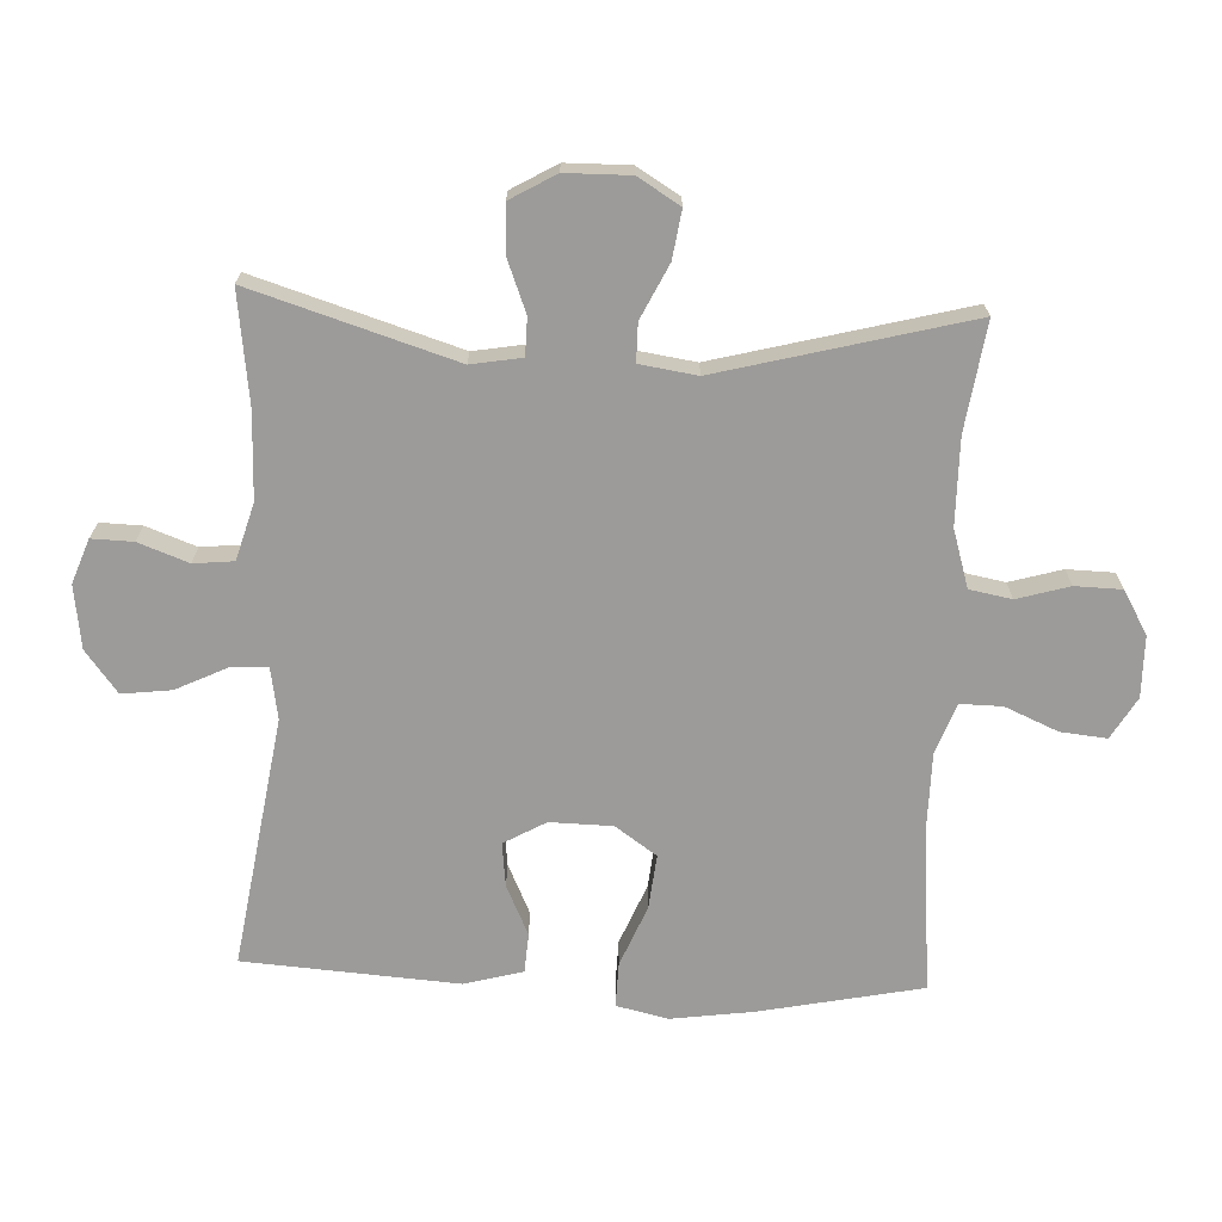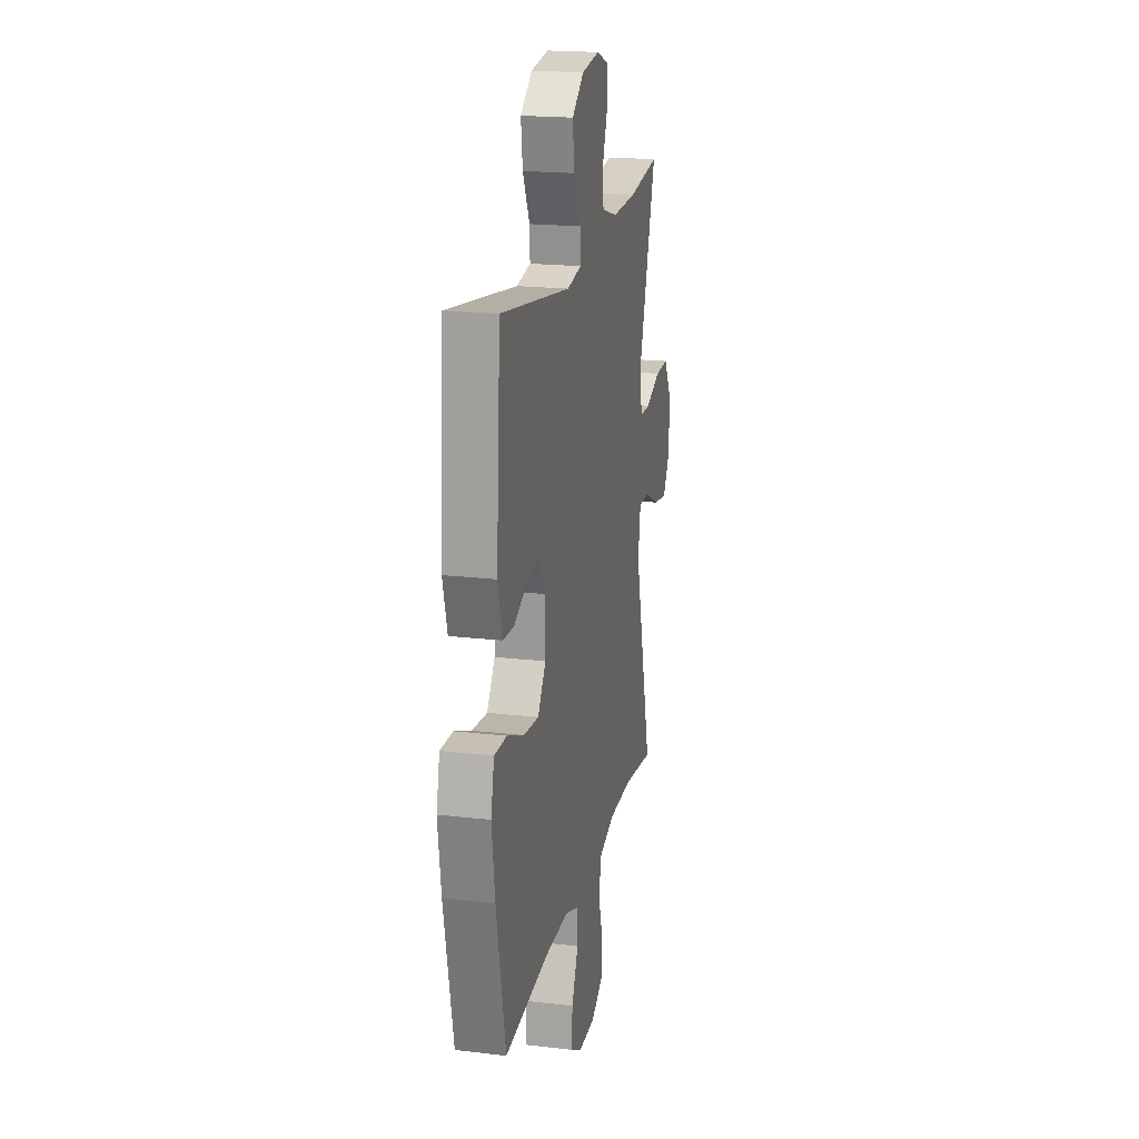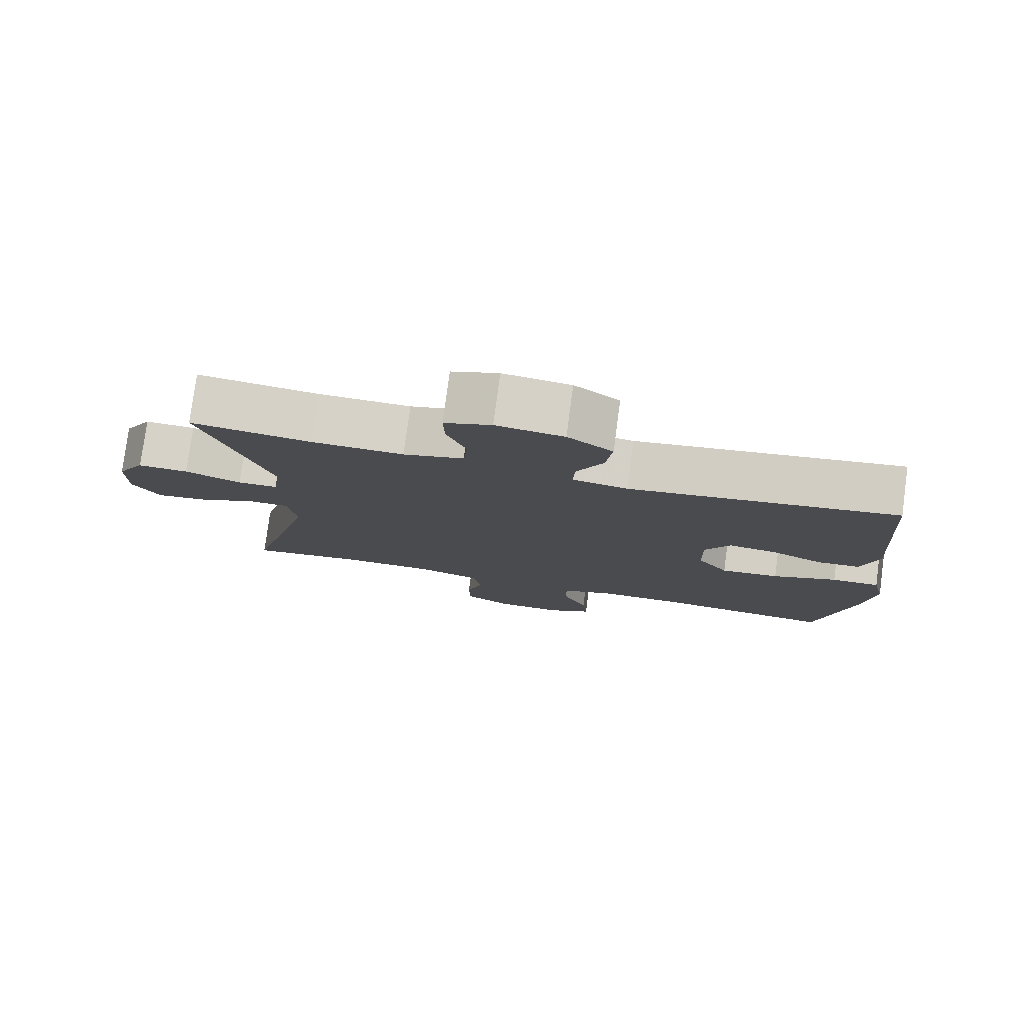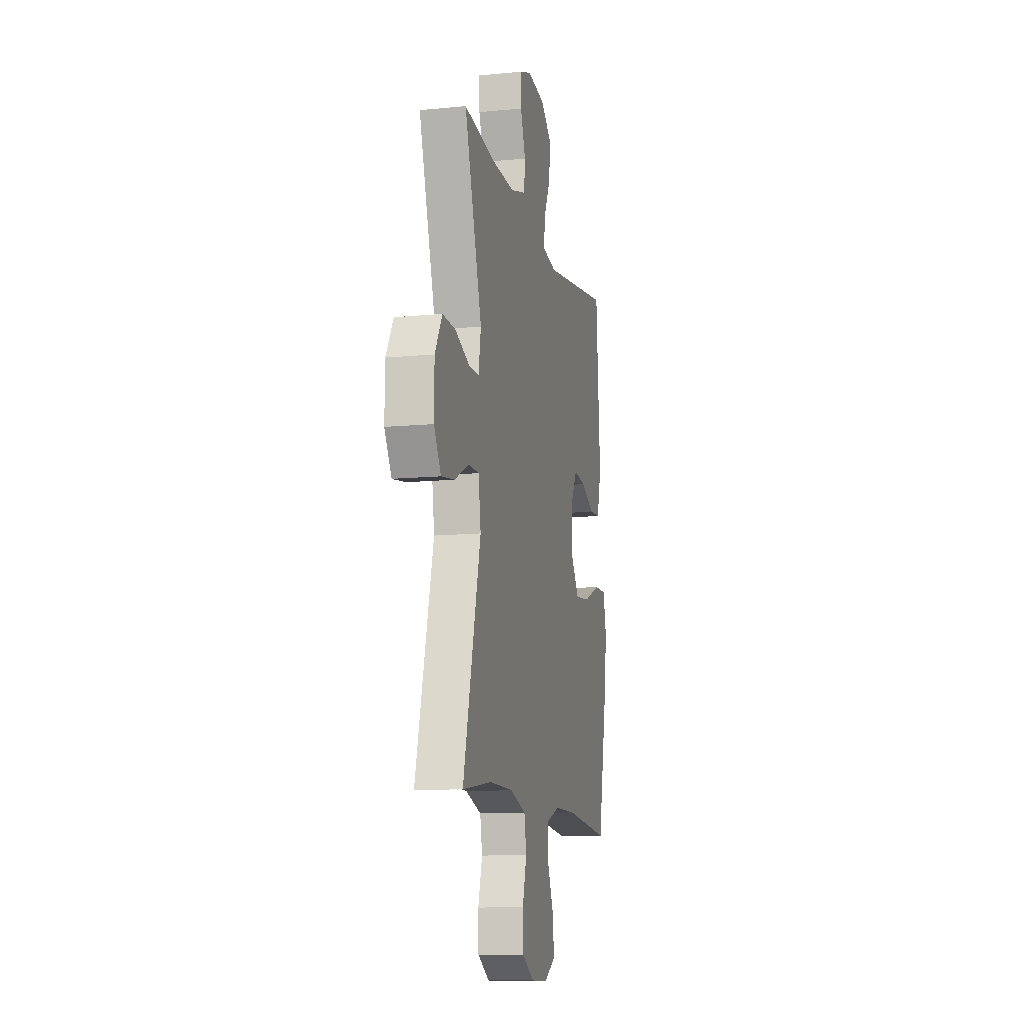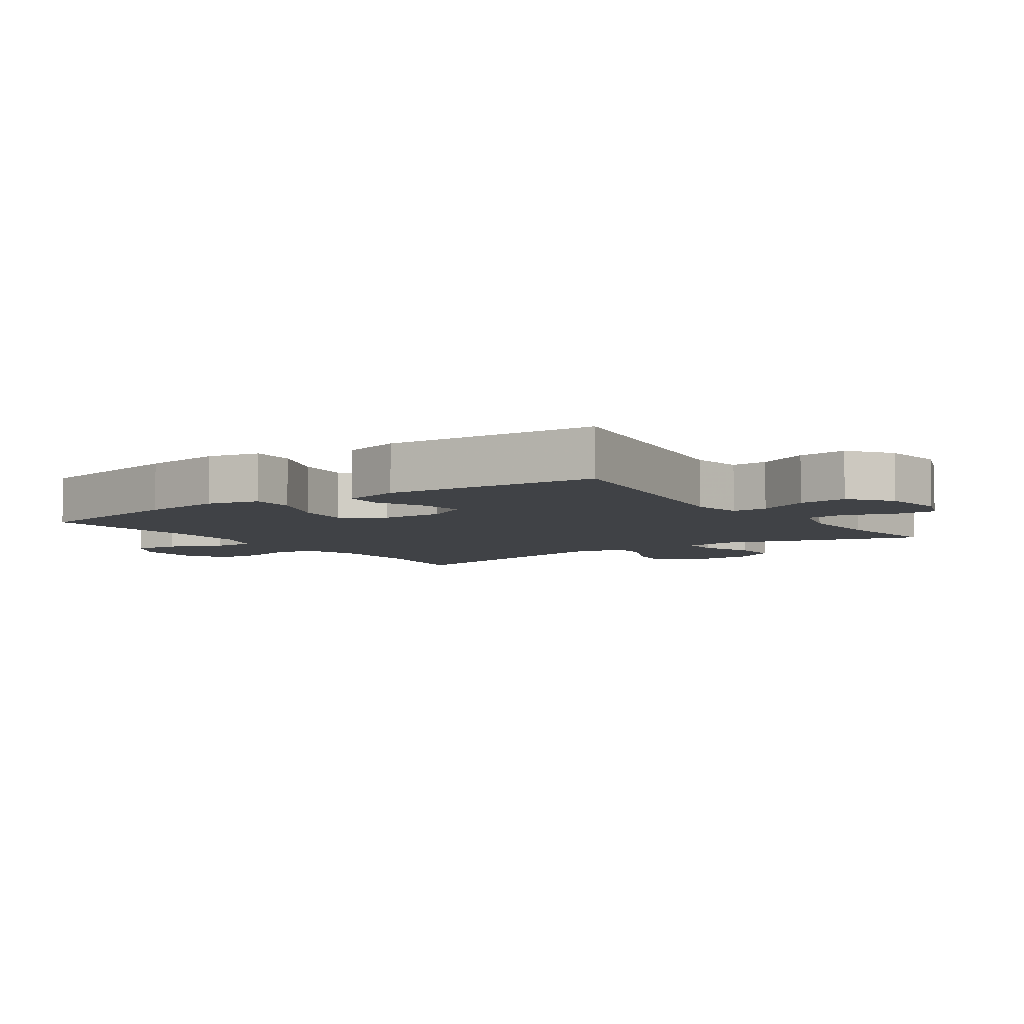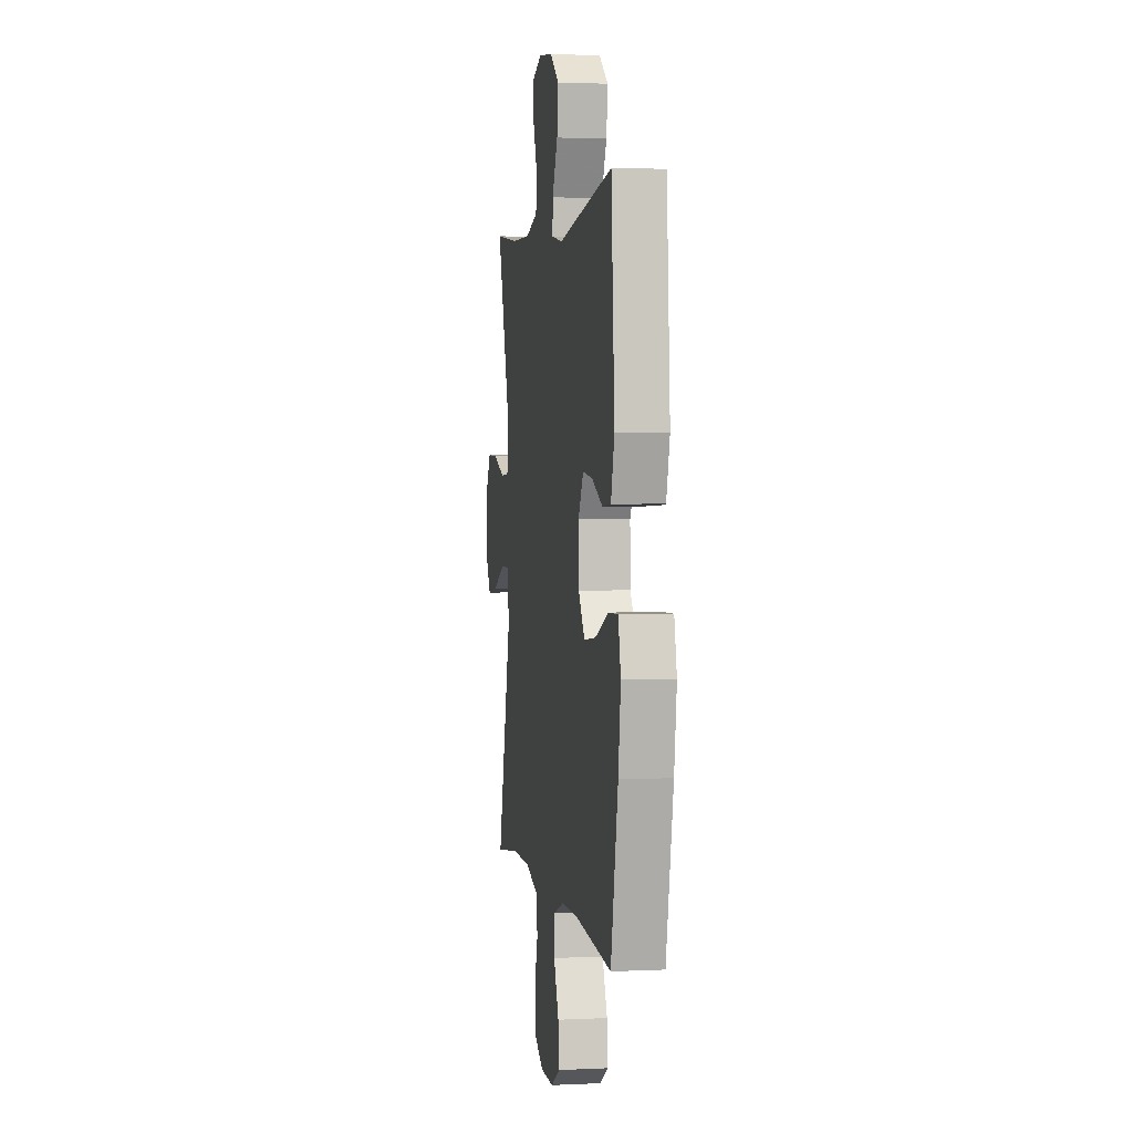
<metadata>
{"format":"obj","ext":"obj","renderer":"f3d","projection":"perspective","resolution":1024,"background":"white","views":[{"elev":-69.8,"azim":87.5,"up":"+Y"},{"elev":19.7,"azim":-77.7,"up":"+Z"},{"elev":78.8,"azim":-172.4,"up":"+Z"},{"elev":-11.7,"azim":103.1,"up":"+Z"},{"elev":-6.1,"azim":-55.2,"up":"+Y"},{"elev":2.5,"azim":-99.4,"up":"+Z"}]}
</metadata>
<code>
v -0.5 0.07 -0.5
v -0.55 0.07 -0.252
v -0.567 0.07 -0.128
v -0.549 0.07 -0.049
v -0.481 0.07 -0.051
v -0.389 0.07 -0.089
v -0.306 0.07 -0.098
v -0.262 0.07 -0.035
v -0.26 0.07 0.06
v -0.296 0.07 0.124
v -0.363 0.07 0.116
v -0.439 0.07 0.081
v -0.499 0.07 0.085
v -0.523 0.07 0.174
v -0.5 0.07 0.5
v -0.119 0.07 0.441
v -0.041 0.07 0.454
v -0.043 0.07 0.509
v -0.081 0.07 0.588
v -0.09 0.07 0.663
v -0.026 0.07 0.712
v 0.07 0.07 0.725
v 0.137 0.07 0.7
v 0.135 0.07 0.637
v 0.107 0.07 0.561
v 0.113 0.07 0.5
v 0.199 0.07 0.475
v 0.33 0.07 0.478
v 0.5 0.07 0.5
v 0.404 0.07 0.191
v 0.417 0.07 0.114
v 0.474 0.07 0.113
v 0.554 0.07 0.144
v 0.626 0.07 0.146
v 0.666 0.07 0.077
v 0.667 0.07 -0.021
v 0.628 0.07 -0.085
v 0.555 0.07 -0.074
v 0.473 0.07 -0.034
v 0.415 0.07 -0.034
v 0.402 0.07 -0.121
v 0.5 0.07 -0.5
v 0.335 0.07 -0.476
v 0.204 0.07 -0.477
v 0.116 0.07 -0.504
v 0.104 0.07 -0.568
v 0.127 0.07 -0.648
v 0.125 0.07 -0.719
v 0.059 0.07 -0.757
v -0.034 0.07 -0.758
v -0.097 0.07 -0.721
v -0.09 0.07 -0.651
v -0.055 0.07 -0.57
v -0.054 0.07 -0.506
v -0.13 0.07 -0.478
v -0.249 0.07 -0.477
v -0.5 0 -0.5
v -0.55 0 -0.252
v -0.567 0 -0.128
v -0.549 0 -0.049
v -0.481 0 -0.051
v -0.389 0 -0.089
v -0.306 0 -0.098
v -0.262 0 -0.035
v -0.26 0 0.06
v -0.296 0 0.124
v -0.363 0 0.116
v -0.439 0 0.081
v -0.499 0 0.085
v -0.523 0 0.174
v -0.5 0 0.5
v -0.119 0 0.441
v -0.041 0 0.454
v -0.043 0 0.509
v -0.081 0 0.588
v -0.09 0 0.663
v -0.026 0 0.712
v 0.07 0 0.725
v 0.137 0 0.7
v 0.135 0 0.637
v 0.107 0 0.561
v 0.113 0 0.5
v 0.199 0 0.475
v 0.33 0 0.478
v 0.5 0 0.5
v 0.404 0 0.191
v 0.417 0 0.114
v 0.474 0 0.113
v 0.554 0 0.144
v 0.626 0 0.146
v 0.666 0 0.077
v 0.667 0 -0.021
v 0.628 0 -0.085
v 0.555 0 -0.074
v 0.473 0 -0.034
v 0.415 0 -0.034
v 0.402 0 -0.121
v 0.5 0 -0.5
v 0.335 0 -0.476
v 0.204 0 -0.477
v 0.116 0 -0.504
v 0.104 0 -0.568
v 0.127 0 -0.648
v 0.125 0 -0.719
v 0.059 0 -0.757
v -0.034 0 -0.758
v -0.097 0 -0.721
v -0.09 0 -0.651
v -0.055 0 -0.57
v -0.054 0 -0.506
v -0.13 0 -0.478
v -0.249 0 -0.477
f 51 52 53
f 50 51 53
f 49 50 53
f 48 49 53
f 47 48 53
f 46 47 53
f 45 46 53 54
f 44 45 54 55
f 41 42 43
f 44 55 56
f 43 44 56
f 41 43 56
f 40 41 56
f 37 38 39
f 36 37 39
f 35 36 39
f 34 35 39
f 33 34 39
f 32 33 39
f 31 32 39 40
f 28 29 30
f 40 56 1
f 31 40 1
f 30 31 1
f 28 30 1
f 27 28 1
f 23 24 25
f 22 23 25
f 21 22 25
f 20 21 25
f 19 20 25
f 18 19 25
f 17 18 25 26
f 14 15 16
f 13 14 16
f 12 13 16
f 11 12 16
f 10 11 16 17
f 17 26 27
f 10 17 27
f 9 10 27
f 4 5 6
f 3 4 6
f 2 3 6
f 1 2 6
f 1 6 7
f 27 1 7 8
f 8 9 27
f 109 108 107
f 109 107 106
f 109 106 105
f 109 105 104
f 109 104 103
f 109 103 102
f 110 109 102 101
f 111 110 101 100
f 99 98 97
f 112 111 100
f 112 100 99
f 112 99 97
f 112 97 96
f 95 94 93
f 95 93 92
f 95 92 91
f 95 91 90
f 95 90 89
f 95 89 88
f 96 95 88 87
f 86 85 84
f 57 112 96
f 57 96 87
f 57 87 86
f 57 86 84
f 57 84 83
f 81 80 79
f 81 79 78
f 81 78 77
f 81 77 76
f 81 76 75
f 81 75 74
f 82 81 74 73
f 72 71 70
f 72 70 69
f 72 69 68
f 72 68 67
f 73 72 67 66
f 83 82 73
f 83 73 66
f 83 66 65
f 62 61 60
f 62 60 59
f 62 59 58
f 62 58 57
f 63 62 57
f 64 63 57 83
f 83 65 64
f 1 57 58 2
f 2 58 59 3
f 3 59 60 4
f 4 60 61 5
f 5 61 62 6
f 6 62 63 7
f 7 63 64 8
f 8 64 65 9
f 9 65 66 10
f 10 66 67 11
f 11 67 68 12
f 12 68 69 13
f 13 69 70 14
f 14 70 71 15
f 15 71 72 16
f 16 72 73 17
f 17 73 74 18
f 18 74 75 19
f 19 75 76 20
f 20 76 77 21
f 21 77 78 22
f 22 78 79 23
f 23 79 80 24
f 24 80 81 25
f 25 81 82 26
f 26 82 83 27
f 27 83 84 28
f 28 84 85 29
f 29 85 86 30
f 30 86 87 31
f 31 87 88 32
f 32 88 89 33
f 33 89 90 34
f 34 90 91 35
f 35 91 92 36
f 36 92 93 37
f 37 93 94 38
f 38 94 95 39
f 39 95 96 40
f 40 96 97 41
f 41 97 98 42
f 42 98 99 43
f 43 99 100 44
f 44 100 101 45
f 45 101 102 46
f 46 102 103 47
f 47 103 104 48
f 48 104 105 49
f 49 105 106 50
f 50 106 107 51
f 51 107 108 52
f 52 108 109 53
f 53 109 110 54
f 54 110 111 55
f 55 111 112 56
f 56 112 57 1

</code>
